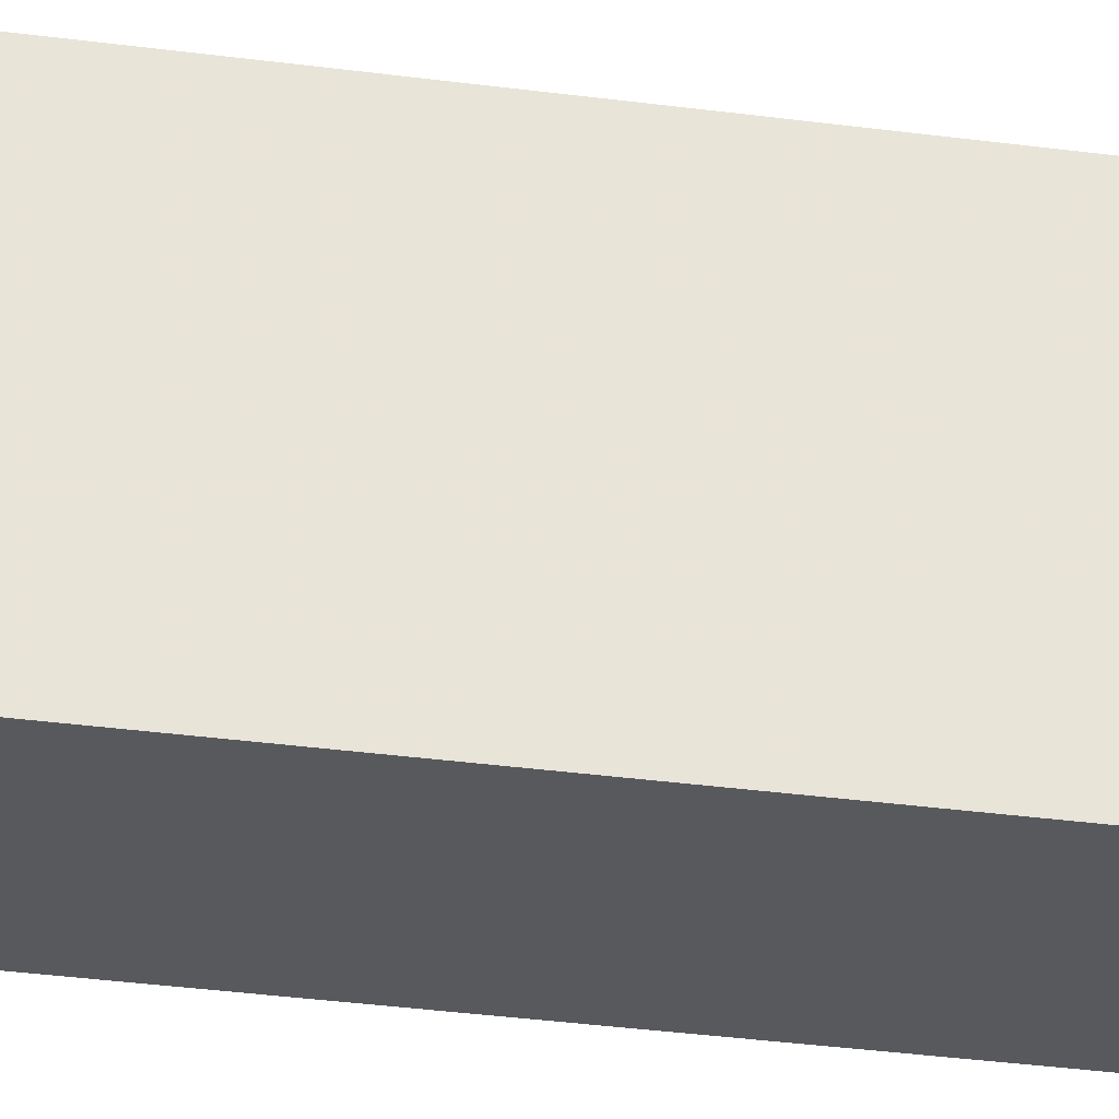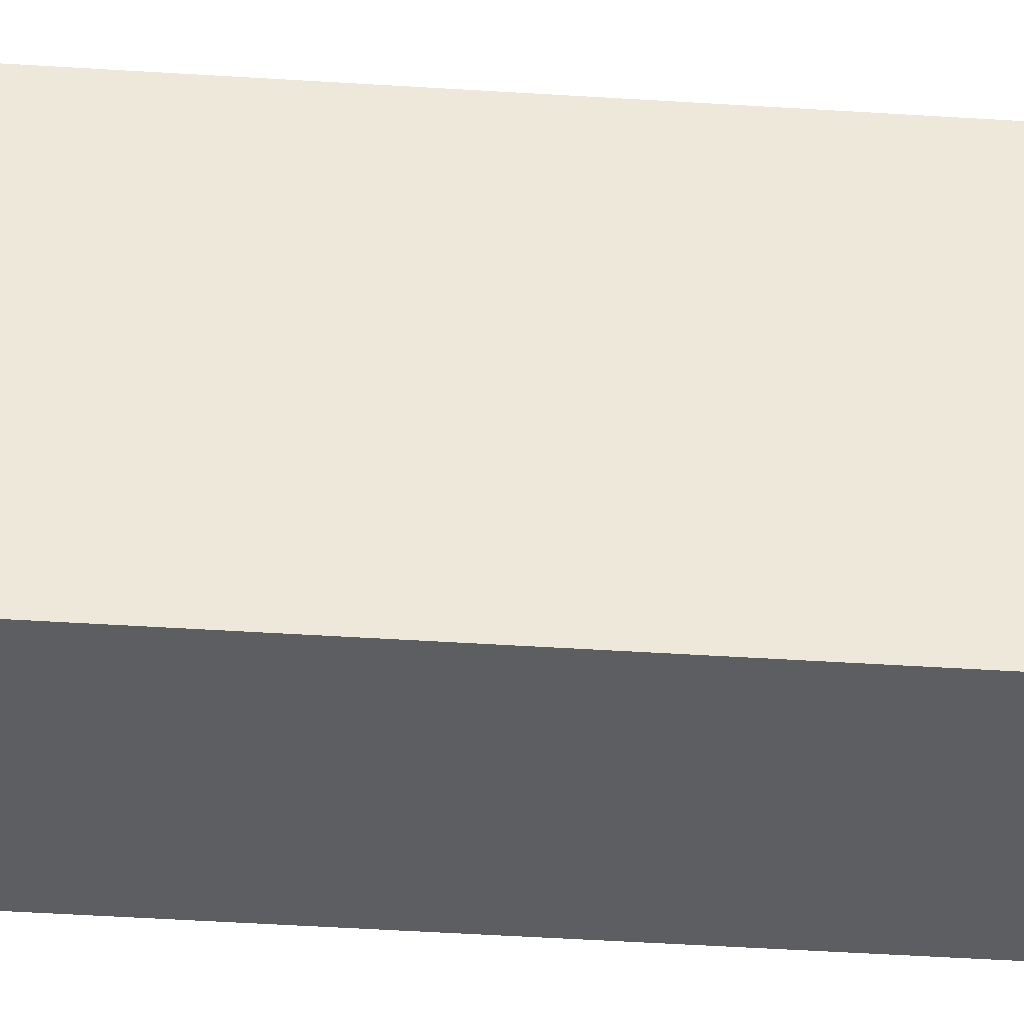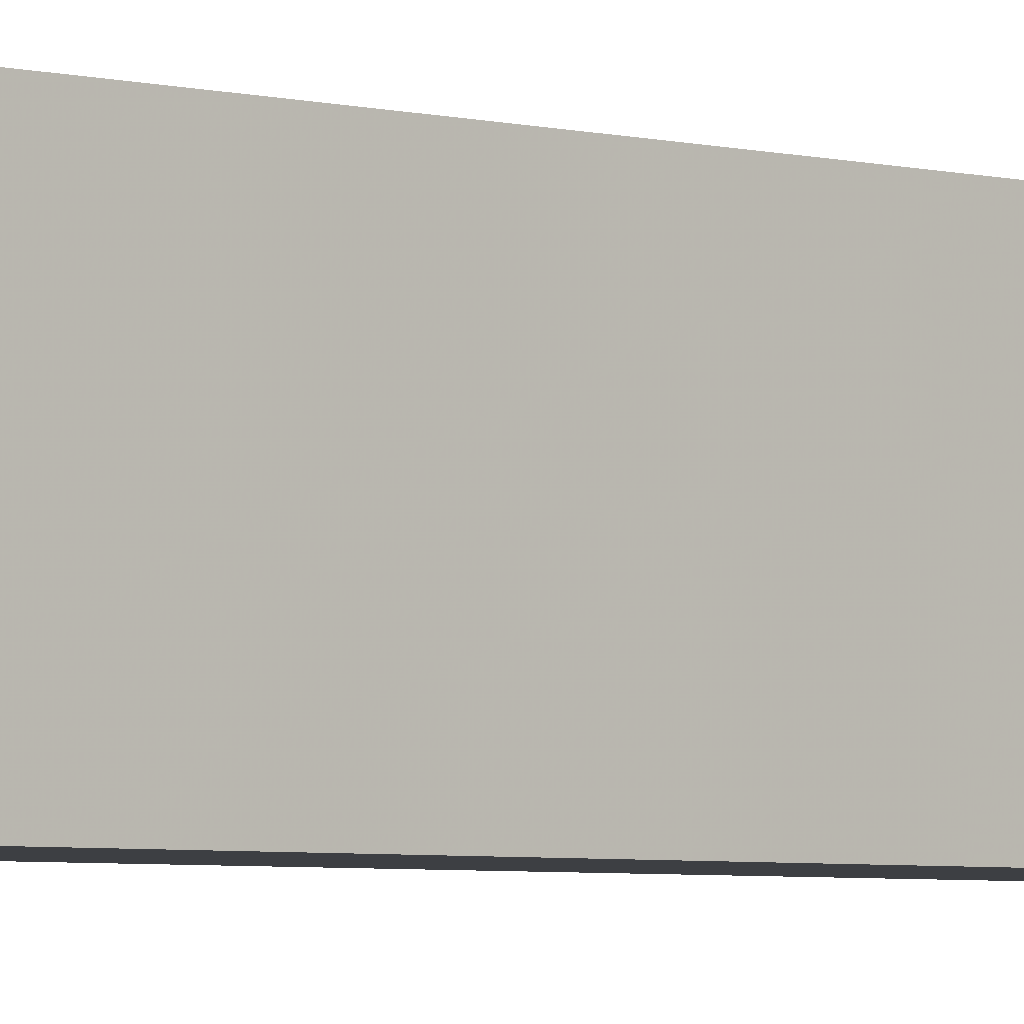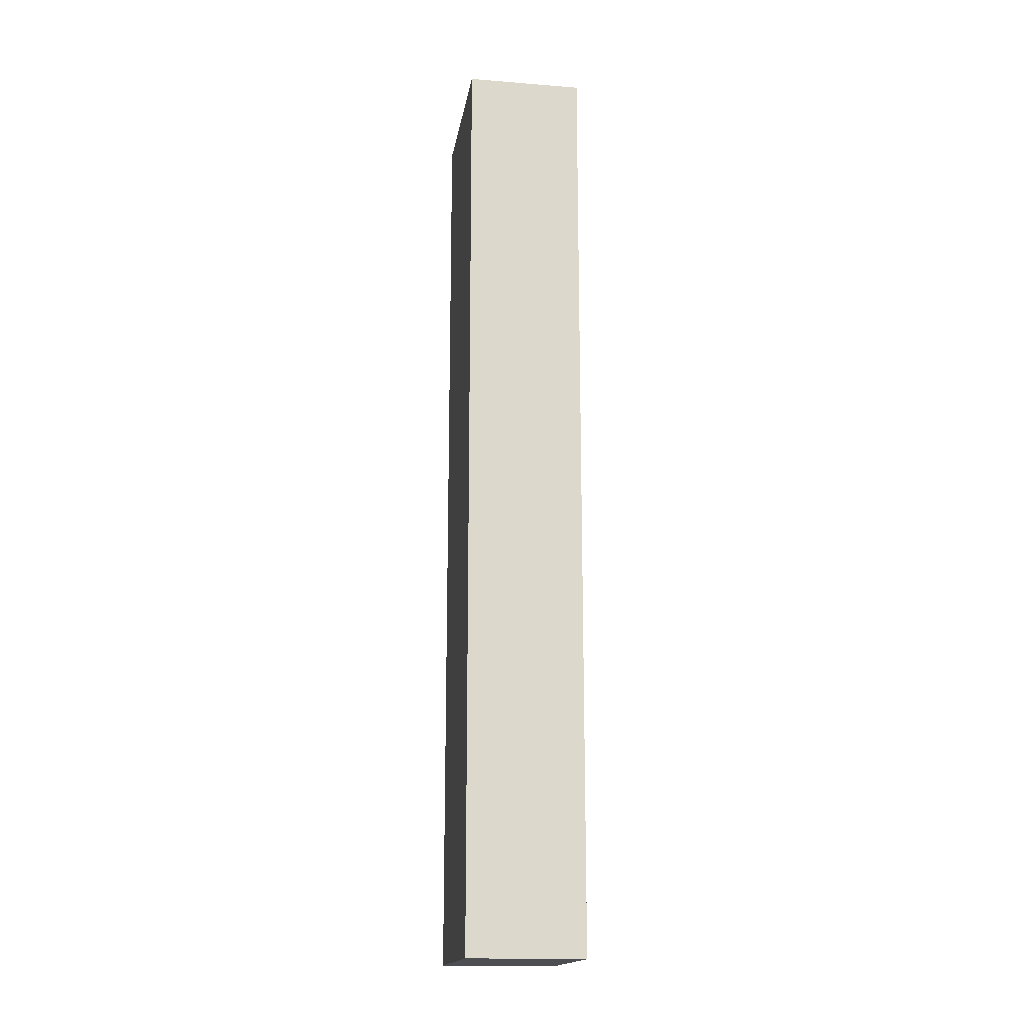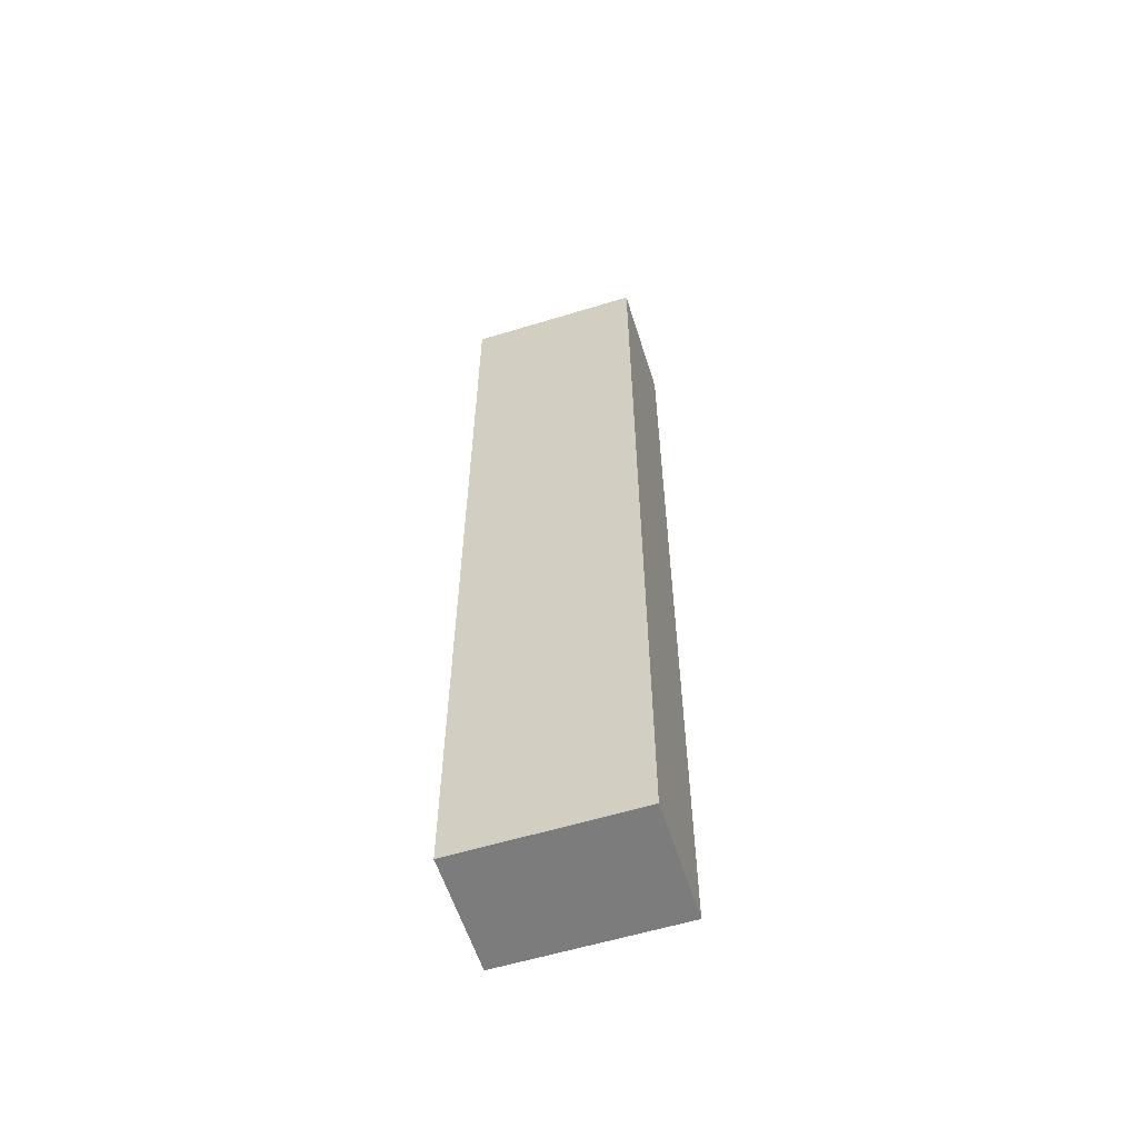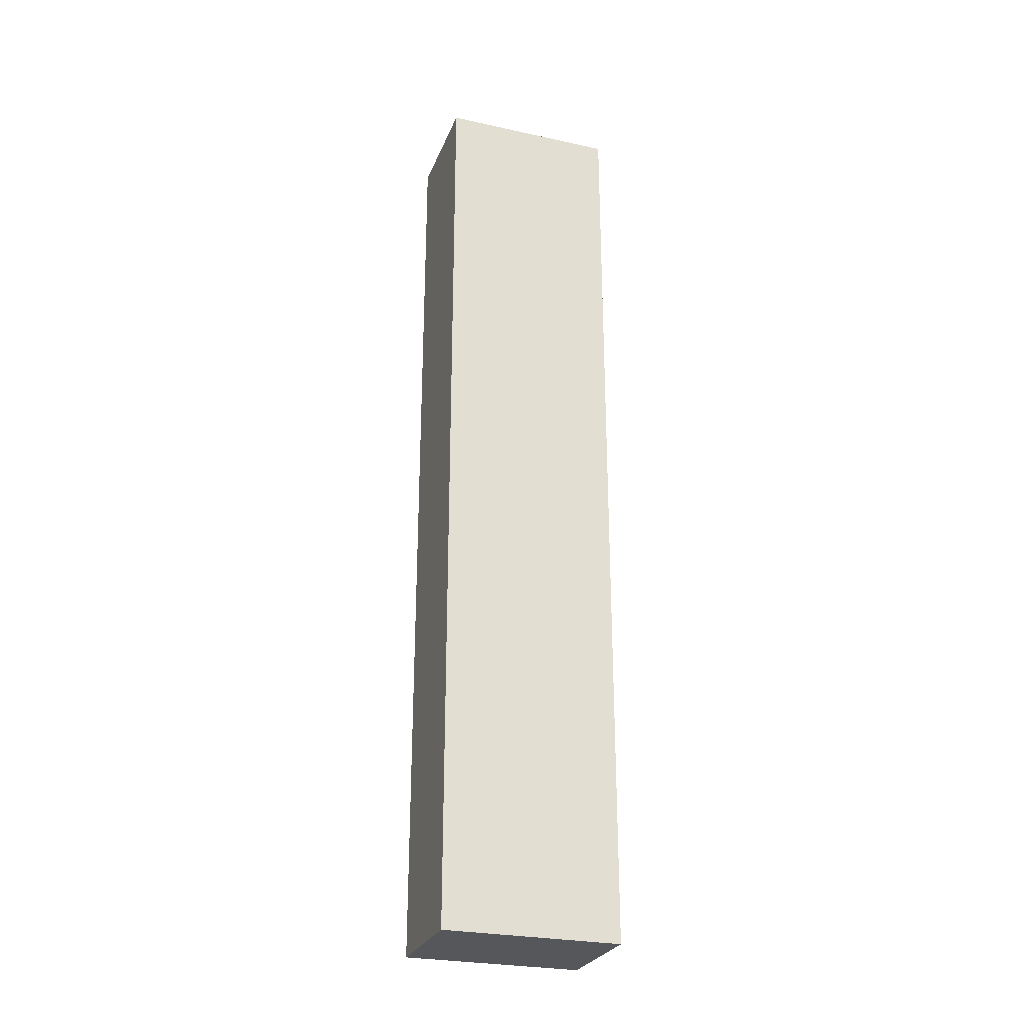
<metadata>
{"format":"obj","ext":"obj","renderer":"f3d","projection":"perspective","resolution":1024,"background":"white","views":[{"elev":-30.2,"azim":78.6,"up":"+Z"},{"elev":-38.9,"azim":-94.8,"up":"+Z"},{"elev":-4.0,"azim":47.8,"up":"+Z"},{"elev":-16.9,"azim":-9.0,"up":"+Y"},{"elev":-58.8,"azim":-72.5,"up":"+Y"},{"elev":-27.1,"azim":-108.8,"up":"+Y"}]}
</metadata>
<code>
v 1728 992 168
v 1712 992 144
v 1728 992 144
v 1712 992 168
v 1712 1120 168
v 1728 1120 144
v 1712 1120 144
v 1728 1120 168
f 1 2 3
f 1 4 2
f 5 6 7
f 5 8 6
f 7 3 2
f 7 6 3
f 4 8 5
f 4 1 8
f 8 3 6
f 8 1 3
f 4 7 2
f 4 5 7

</code>
